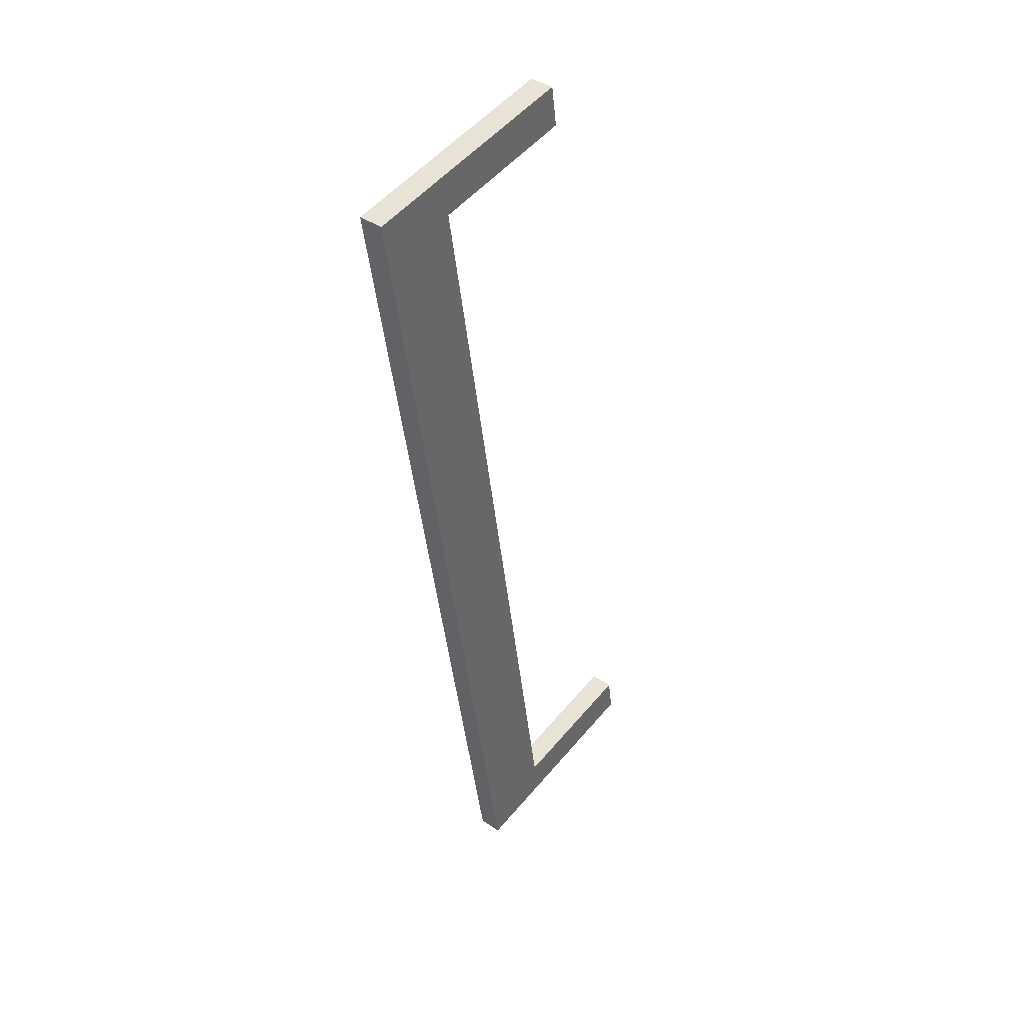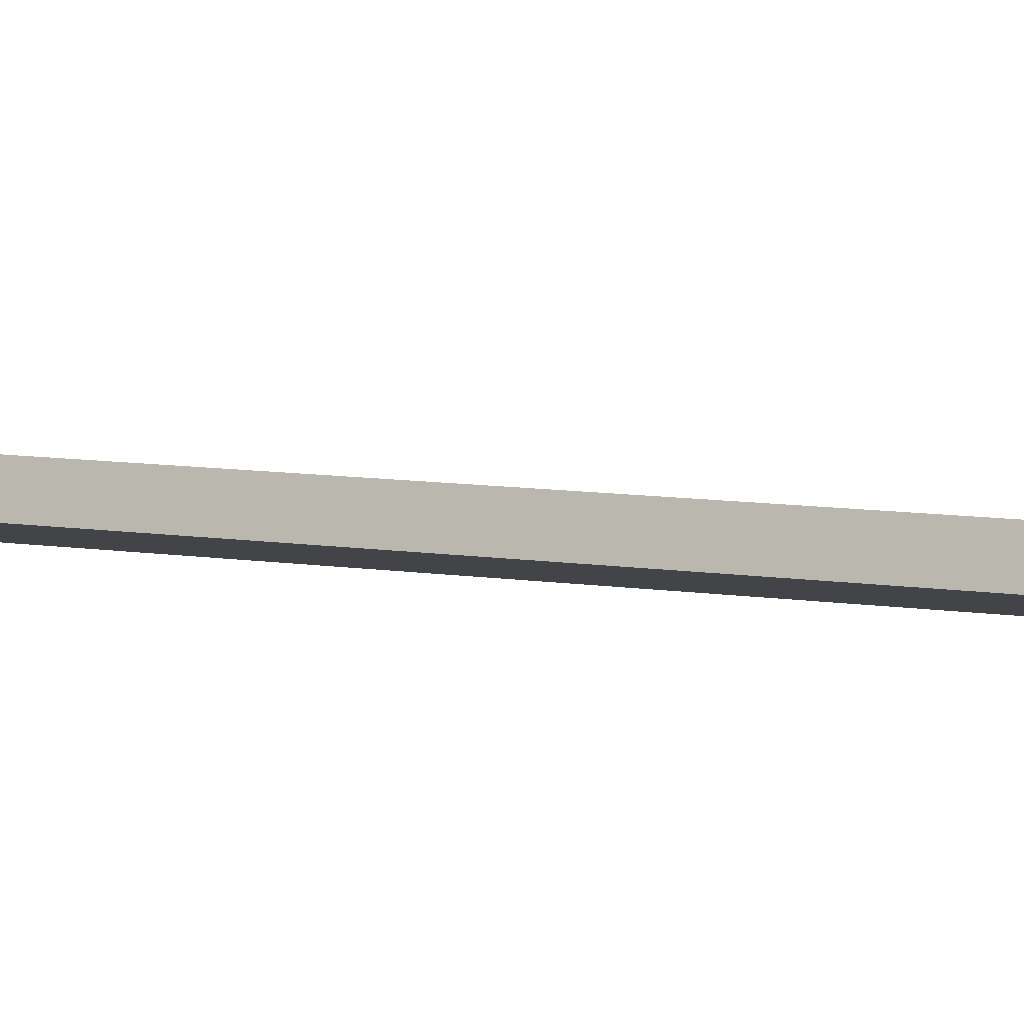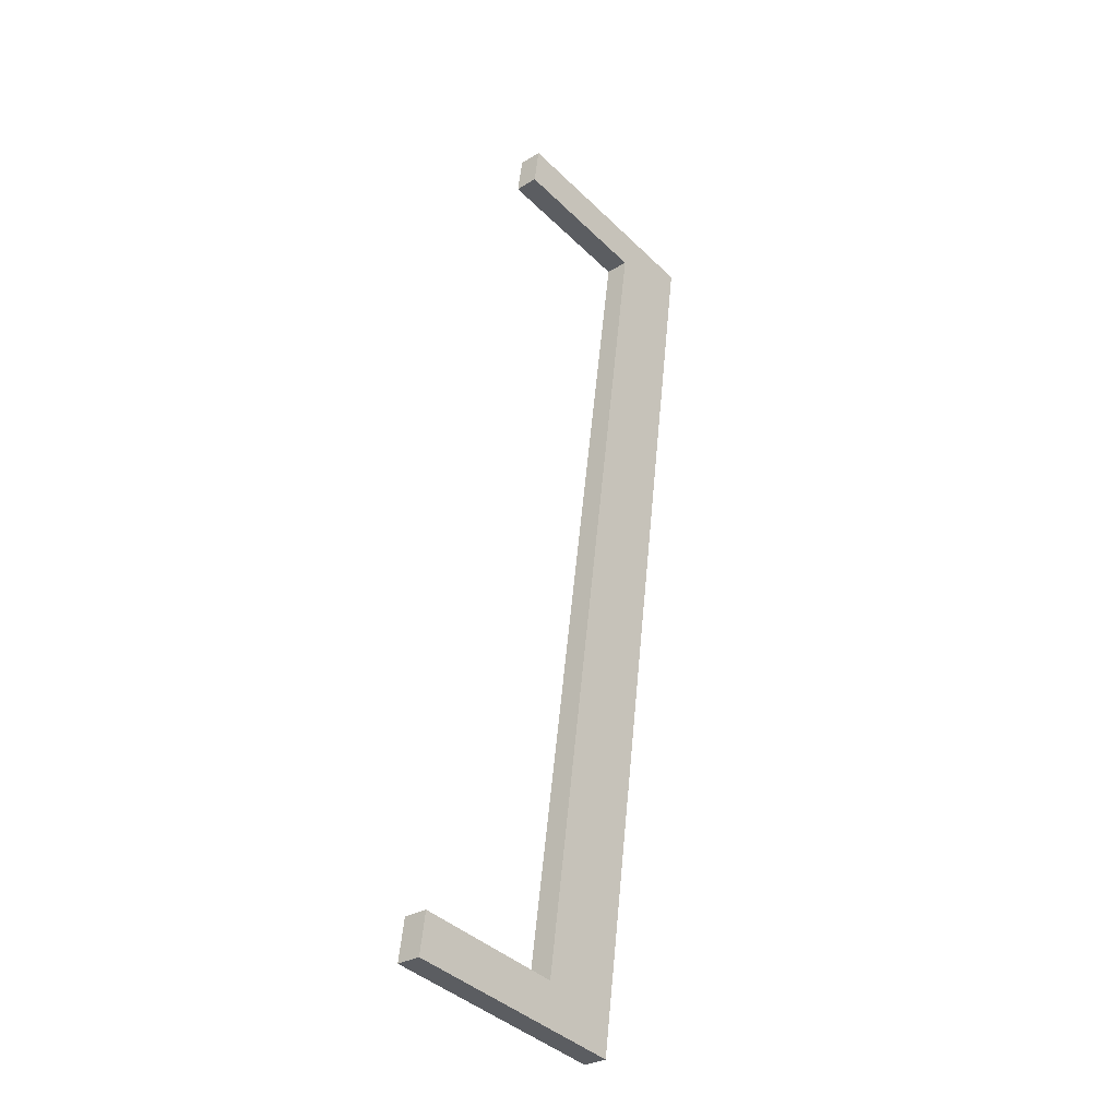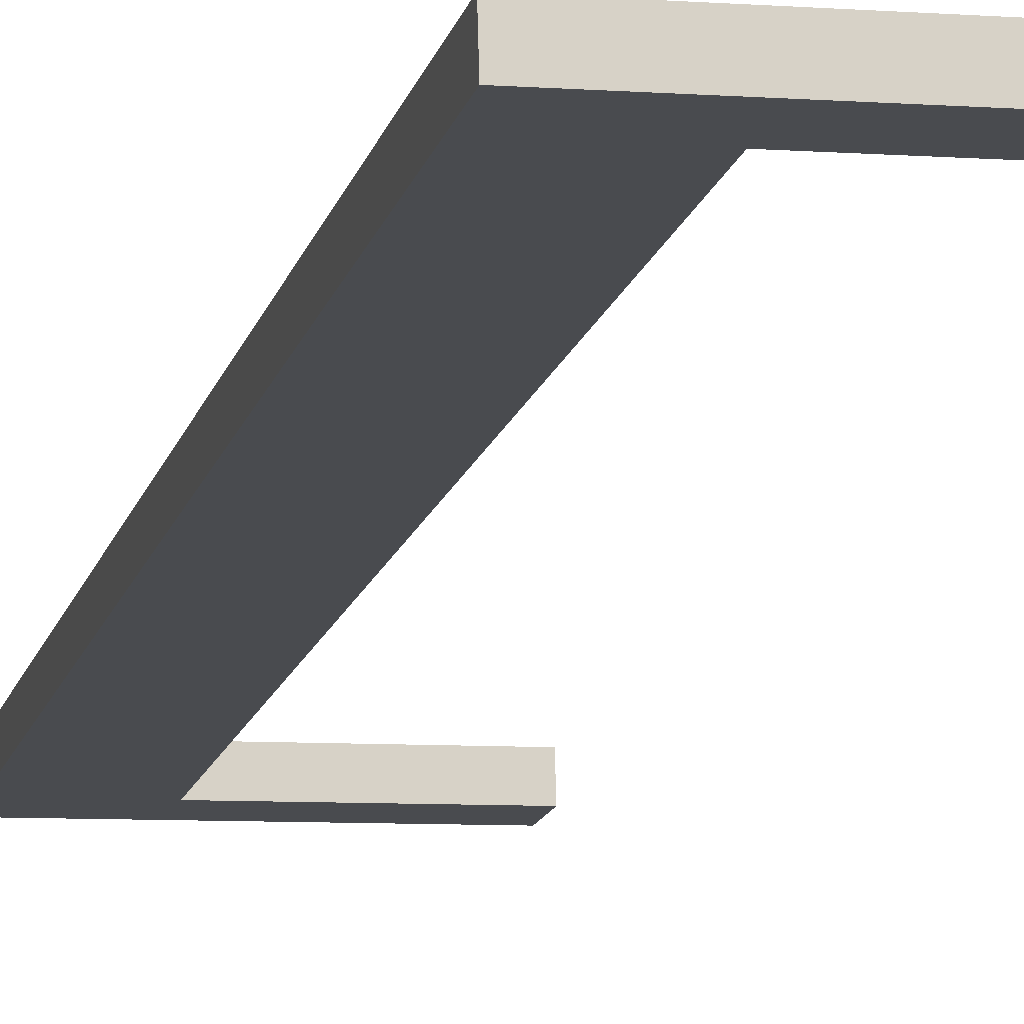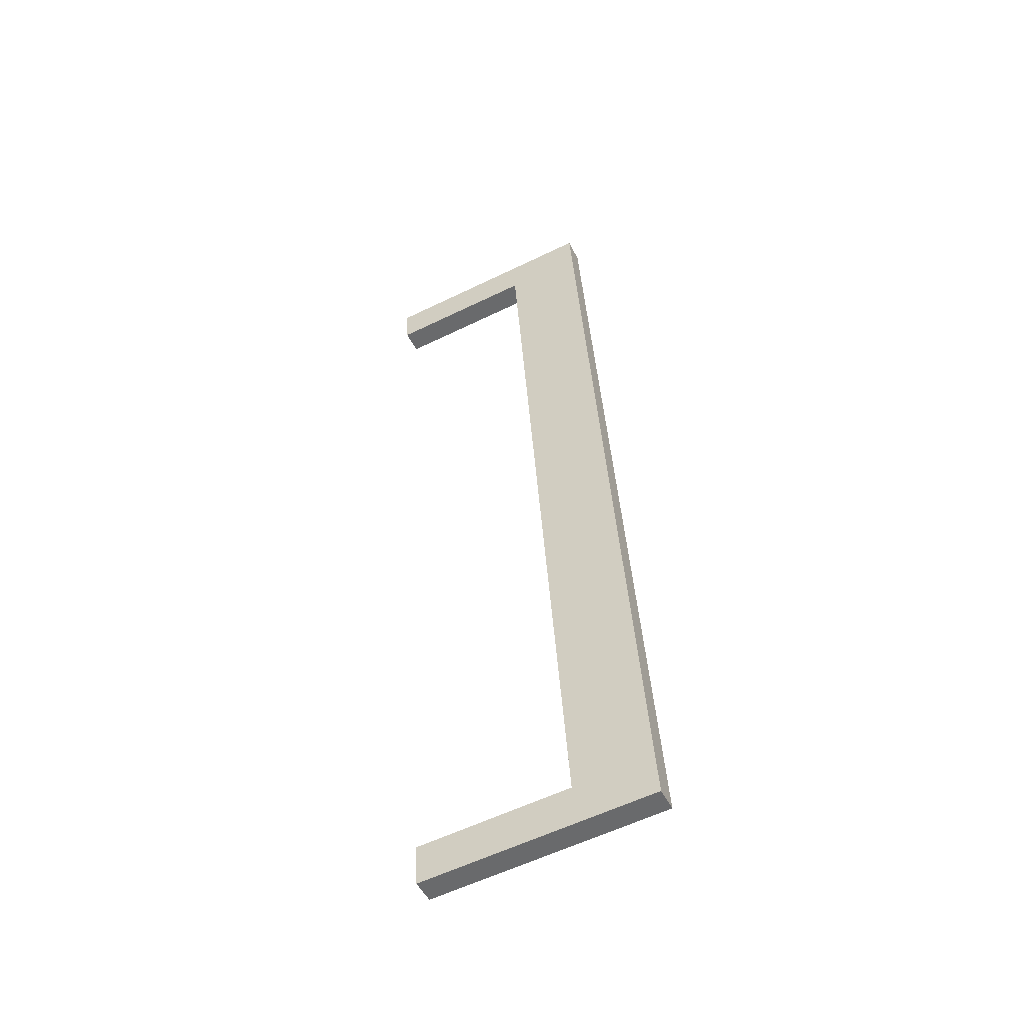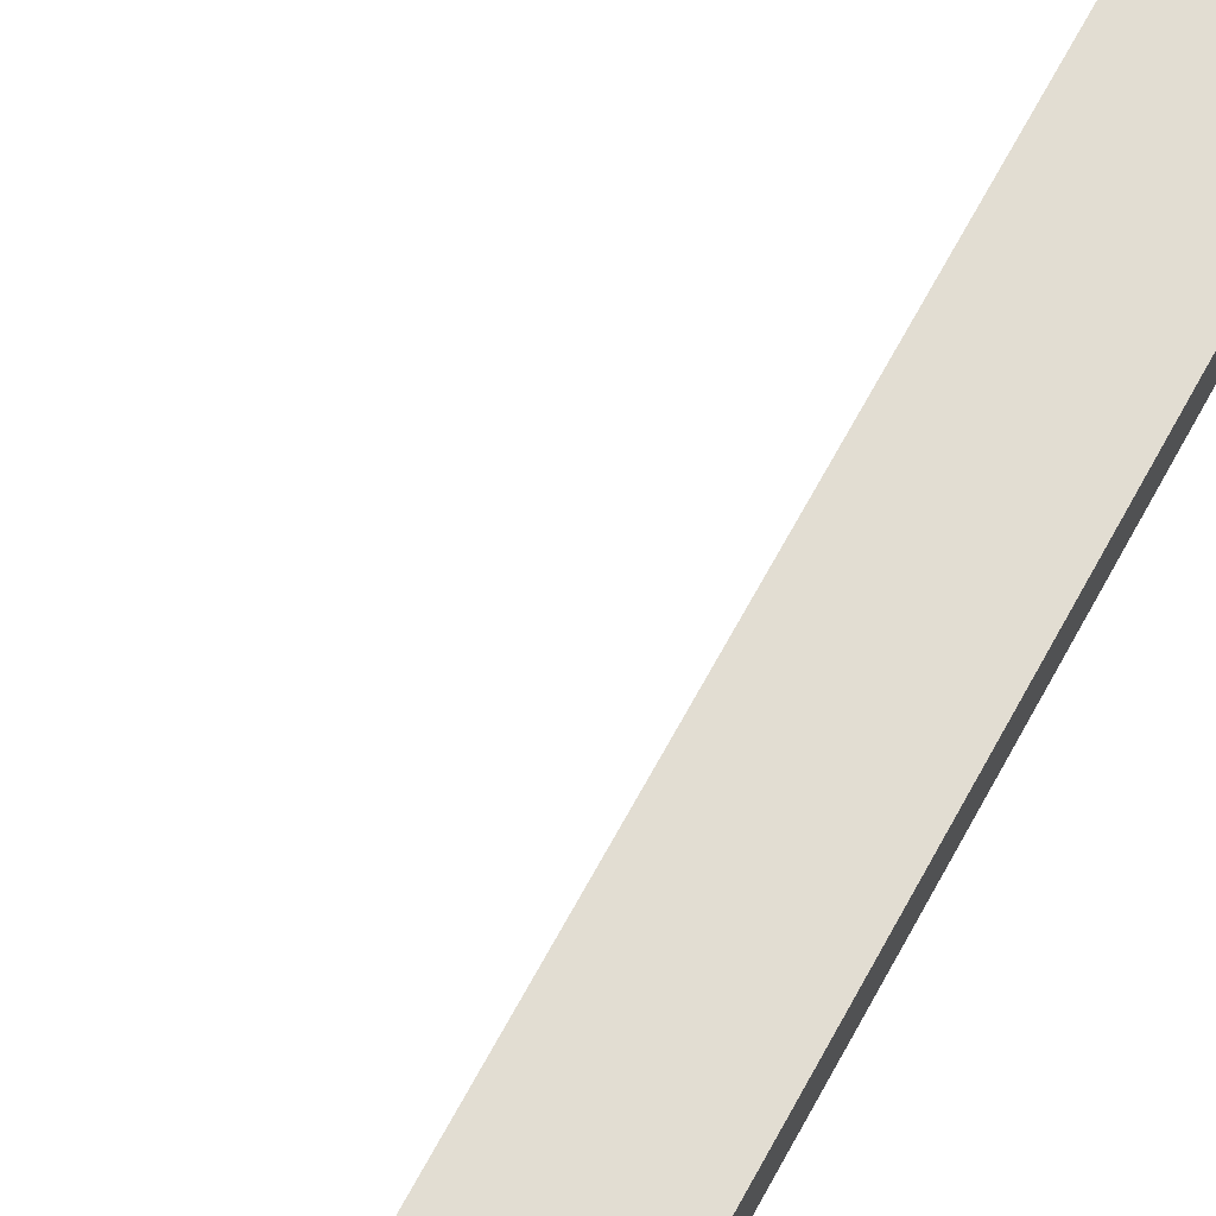
<metadata>
{"format":"obj","ext":"obj","renderer":"f3d","projection":"perspective","resolution":1024,"background":"white","views":[{"elev":52.5,"azim":128.8,"up":"+Z"},{"elev":-8.3,"azim":-63.2,"up":"+Y"},{"elev":-41.2,"azim":-49.2,"up":"+Z"},{"elev":-6.9,"azim":167.1,"up":"+Y"},{"elev":-59.1,"azim":26.5,"up":"+Z"},{"elev":60.4,"azim":28.8,"up":"+Y"}]}
</metadata>
<code>
o instance_94/__/ID2021#ID2021
v 0.4096 0.0226 0.01545
v 0.4042 0.02248 0.01641
v 0.4042 0.0226 0.01545
v 0.4077 0.02248 0.01641
v 0.4077 0.01999 0.03634
v 0.4042 0.01987 0.0373
v 0.4042 0.01999 0.03634
v 0.4096 0.01987 0.0373
v 0.4042 0.02316 0.01552
v 0.4096 0.0226 0.01545
v 0.4042 0.0226 0.01545
v 0.4096 0.02316 0.01552
v 0.4096 0.0226 0.01545
v 0.4096 0.02042 0.03737
v 0.4096 0.01987 0.0373
v 0.4096 0.02316 0.01552
v 0.4096 0.02042 0.03737
v 0.4042 0.01987 0.0373
v 0.4096 0.01987 0.0373
v 0.4042 0.02042 0.03737
v 0.4042 0.02054 0.03641
v 0.4042 0.01987 0.0373
v 0.4042 0.02042 0.03737
v 0.4042 0.01999 0.03634
v 0.4042 0.02054 0.03641
v 0.4077 0.01999 0.03634
v 0.4042 0.01999 0.03634
v 0.4077 0.02054 0.03641
v 0.4077 0.02304 0.01648
v 0.4077 0.01999 0.03634
v 0.4077 0.02054 0.03641
v 0.4077 0.02248 0.01641
v 0.4077 0.02304 0.01648
v 0.4042 0.02248 0.01641
v 0.4077 0.02248 0.01641
v 0.4042 0.02304 0.01648
v 0.4042 0.02316 0.01552
v 0.4042 0.02248 0.01641
v 0.4042 0.02304 0.01648
v 0.4042 0.0226 0.01545
v 0.4096 0.02042 0.03737
v 0.4042 0.02054 0.03641
v 0.4042 0.02042 0.03737
v 0.4077 0.02054 0.03641
v 0.4077 0.02304 0.01648
v 0.4042 0.02316 0.01552
v 0.4042 0.02304 0.01648
v 0.4096 0.02316 0.01552
f 1 2 3
f 3 2 1
f 2 1 4
f 4 1 2
f 4 1 5
f 5 1 4
f 5 6 7
f 7 6 5
f 6 5 8
f 8 5 6
f 8 5 1
f 1 5 8
f 9 10 11
f 11 10 9
f 10 9 12
f 12 9 10
f 13 14 15
f 15 14 13
f 14 13 16
f 16 13 14
f 17 18 19
f 19 18 17
f 18 17 20
f 20 17 18
f 21 22 23
f 23 22 21
f 22 21 24
f 24 21 22
f 25 26 27
f 27 26 25
f 26 25 28
f 28 25 26
f 29 30 31
f 31 30 29
f 30 29 32
f 32 29 30
f 33 34 35
f 35 34 33
f 34 33 36
f 36 33 34
f 37 38 39
f 39 38 37
f 38 37 40
f 40 37 38
f 41 42 43
f 43 42 41
f 42 41 44
f 44 41 42
f 44 41 45
f 45 41 44
f 45 46 47
f 47 46 45
f 46 45 48
f 48 45 46
f 48 45 41
f 41 45 48

</code>
